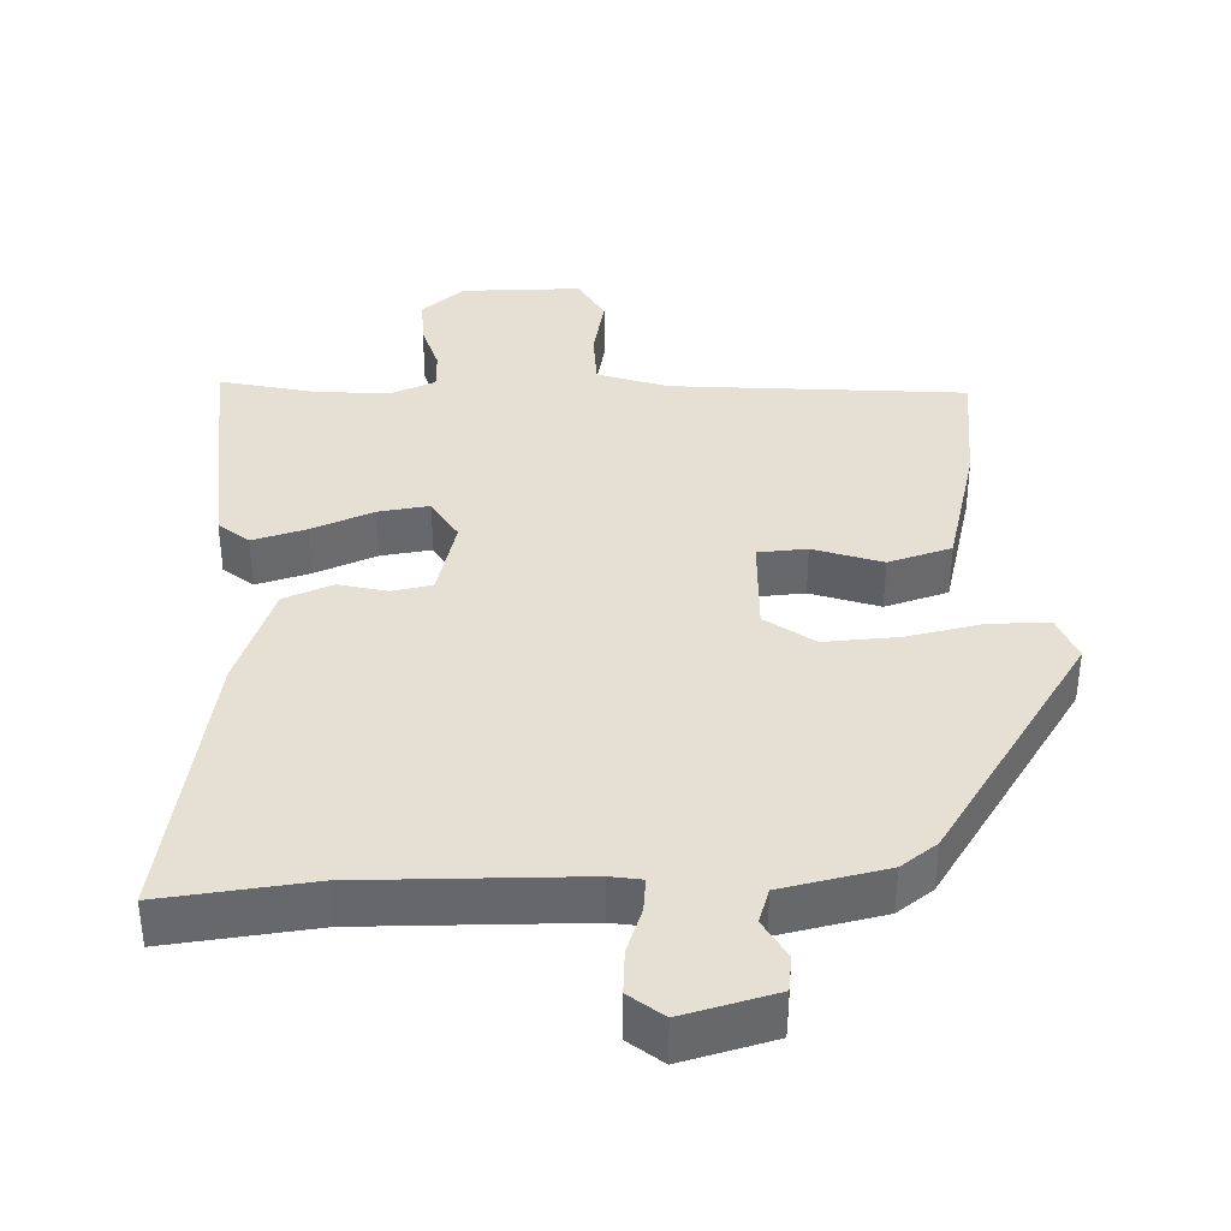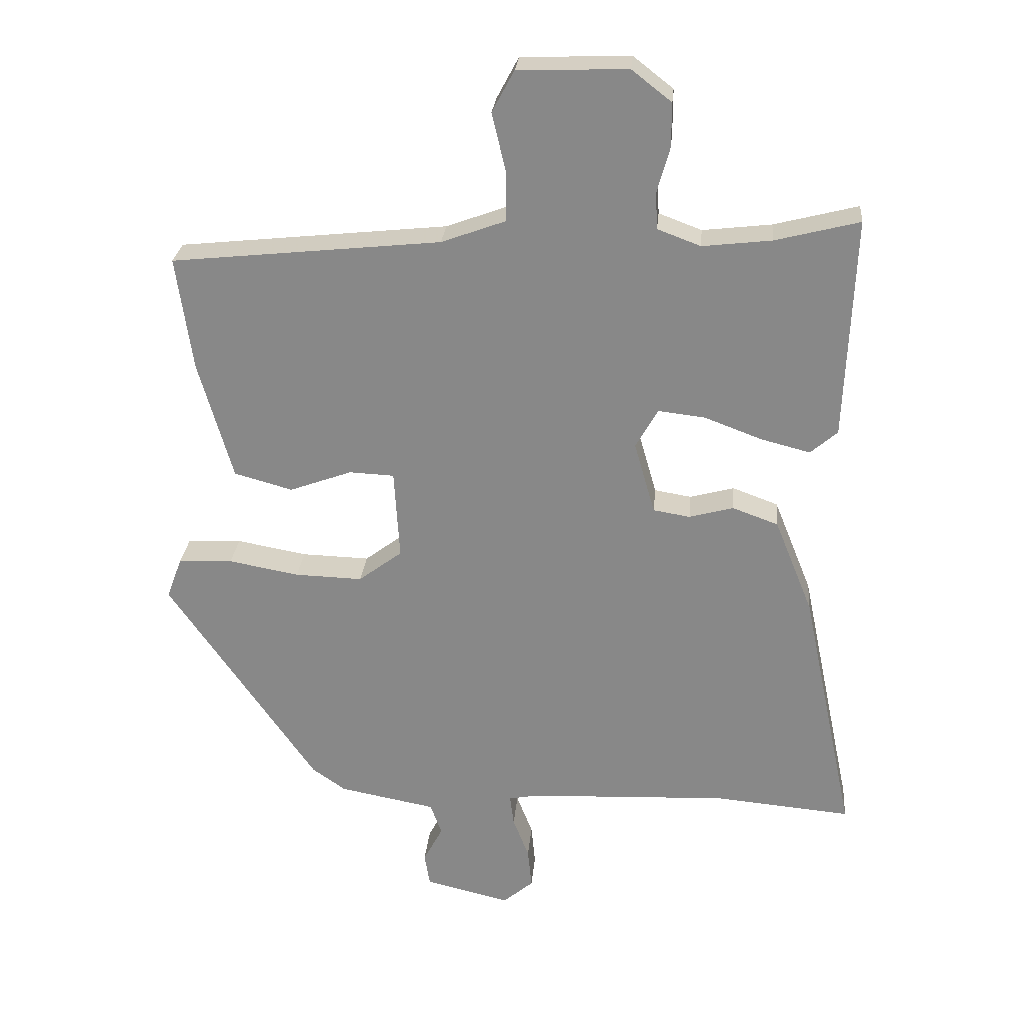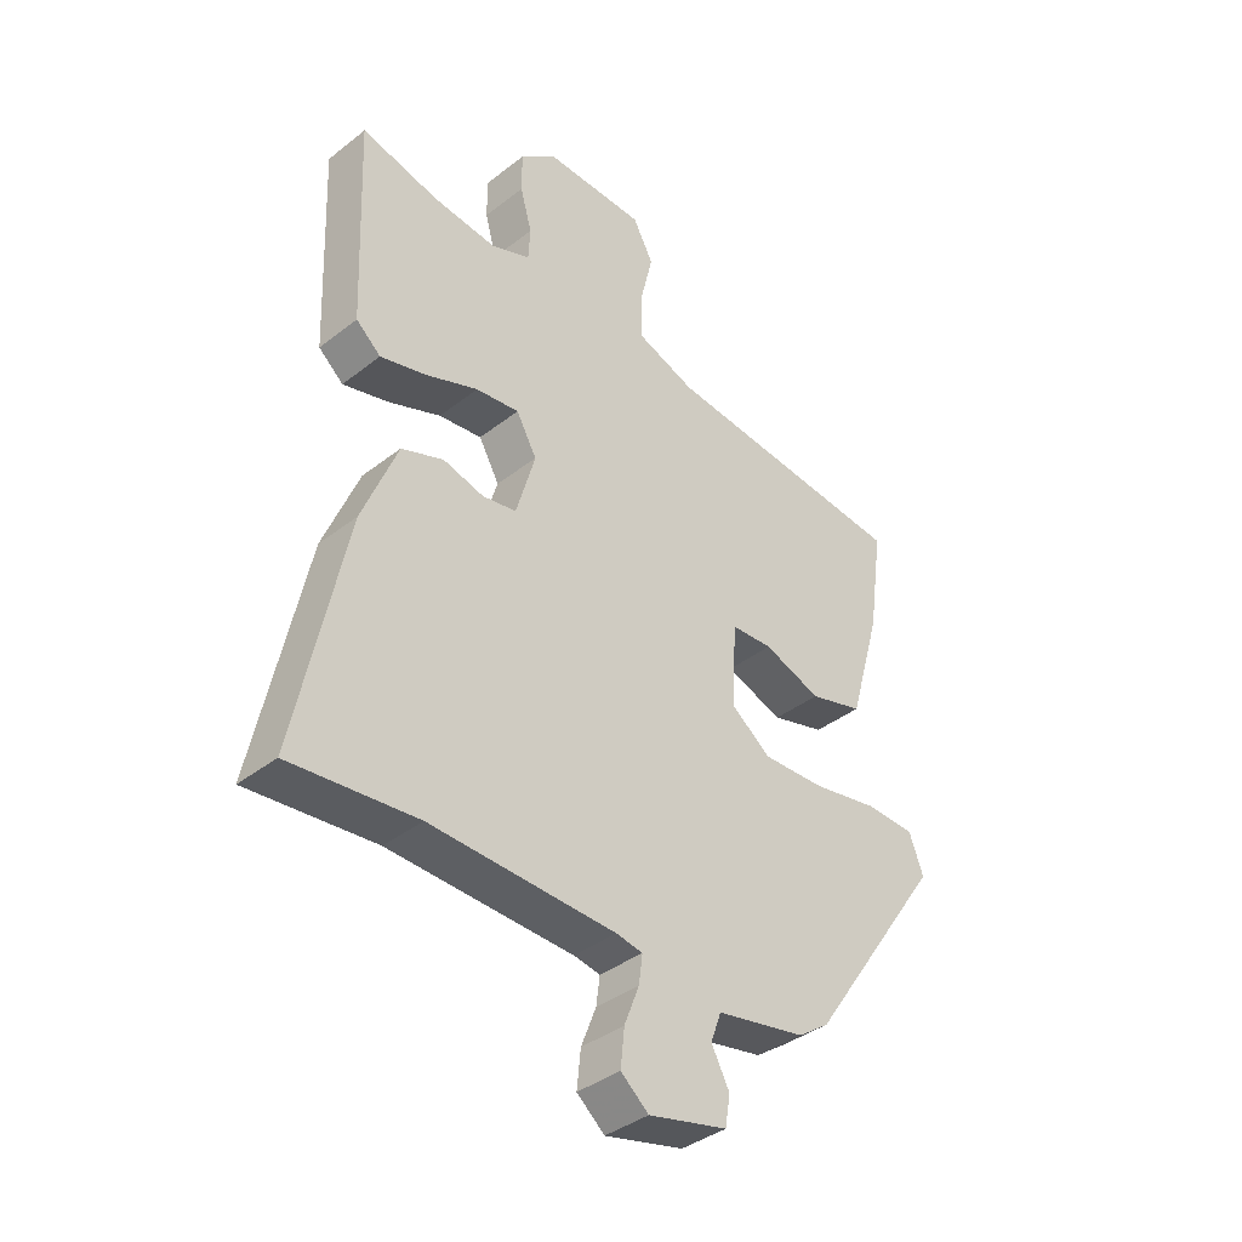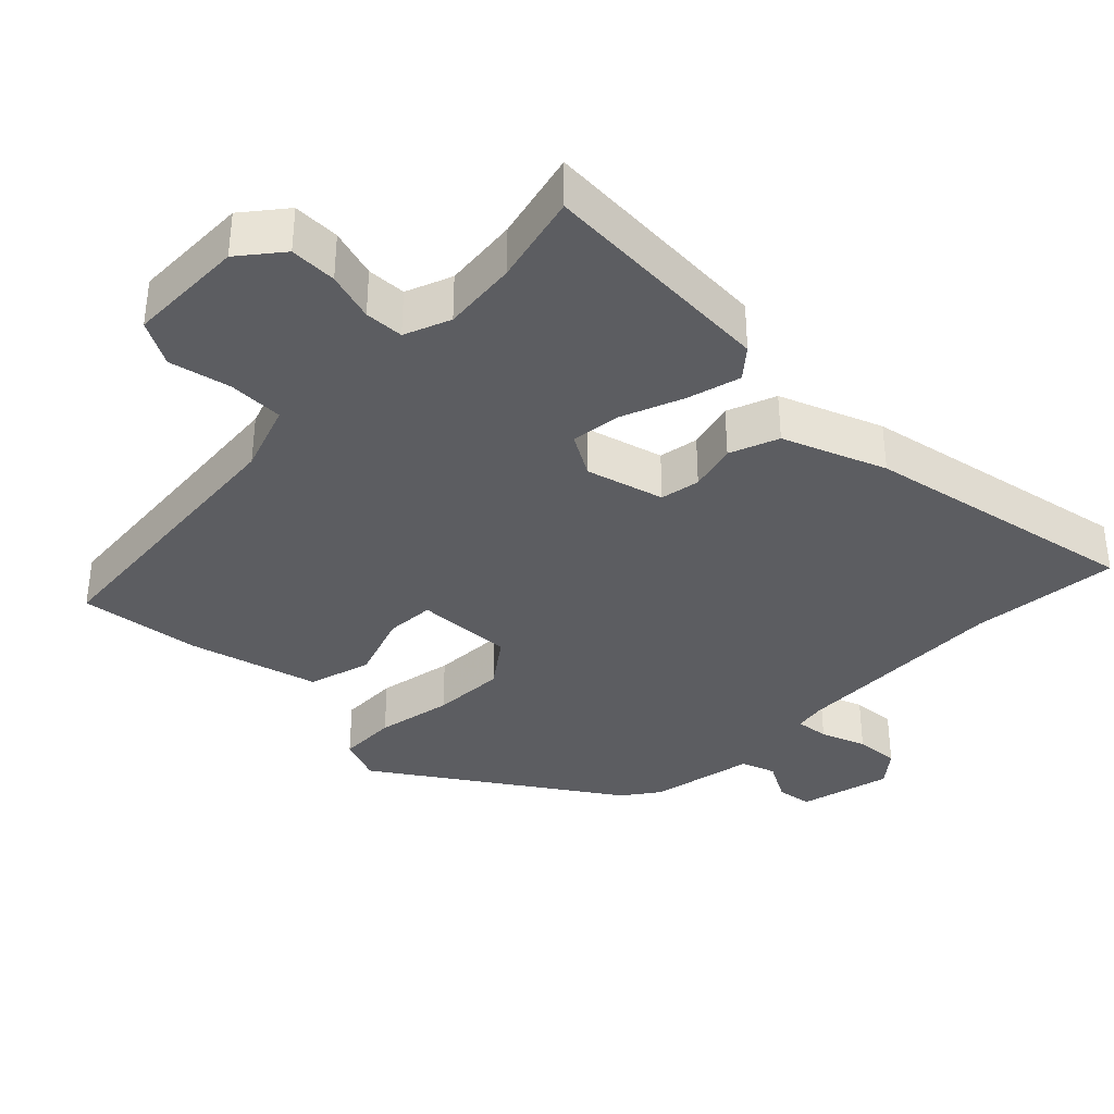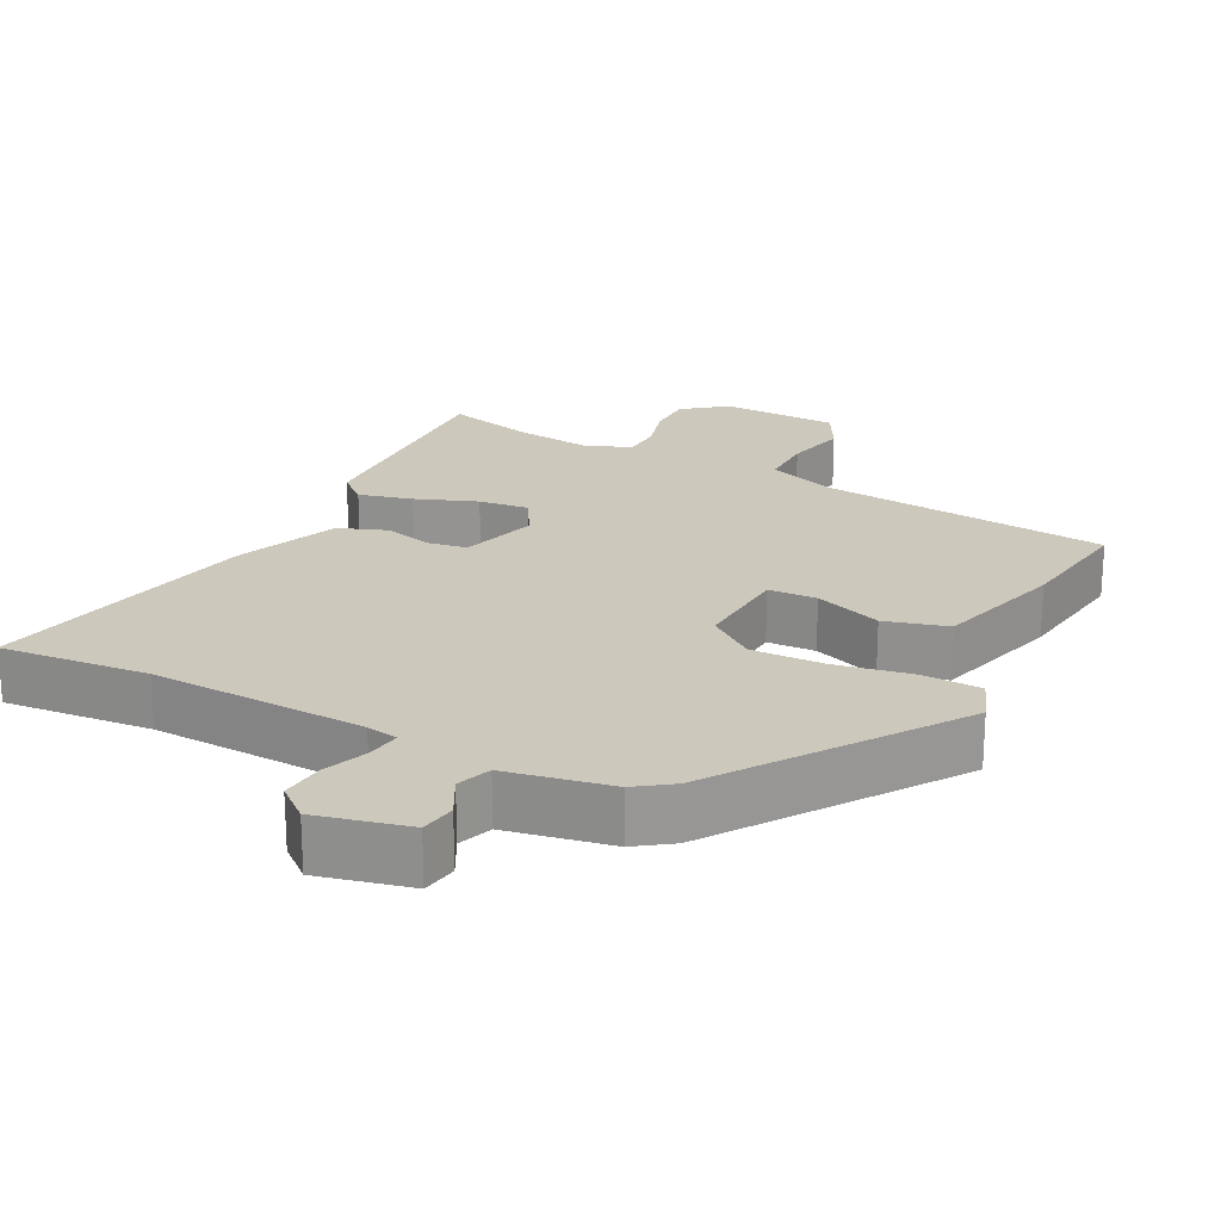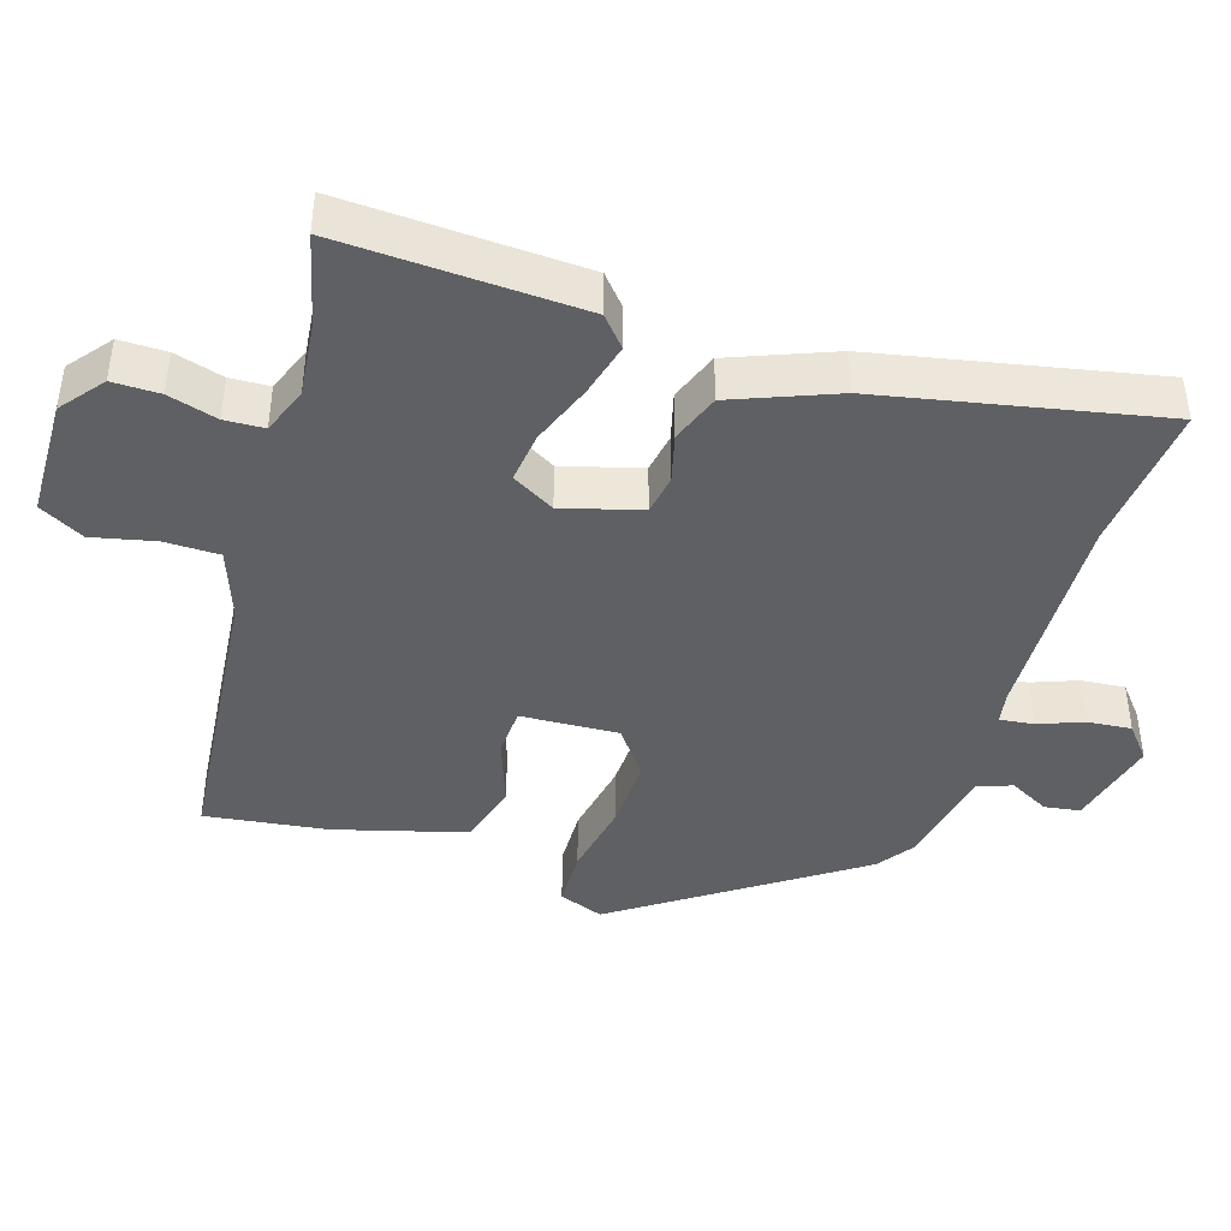
<metadata>
{"format":"obj","ext":"obj","renderer":"f3d","projection":"perspective","resolution":1024,"background":"white","views":[{"elev":38.1,"azim":176.3,"up":"+Y"},{"elev":26.5,"azim":5.2,"up":"+Z"},{"elev":-38.1,"azim":134.7,"up":"+Z"},{"elev":-36.6,"azim":44.5,"up":"+Y"},{"elev":22.1,"azim":-152.9,"up":"+Y"},{"elev":-42.6,"azim":72.1,"up":"+Y"}]}
</metadata>
<code>
v 0.557 0.07 -0.505
v 0.352 0.07 -0.487
v 0.053 0.07 -0.5
v 0.01 0.07 -0.508
v 0.016 0.07 -0.554
v 0.04 0.07 -0.616
v 0.046 0.07 -0.676
v 0.001 0.07 -0.714
v -0.126 0.07 -0.684
v -0.134 0.07 -0.635
v -0.105 0.07 -0.58
v -0.122 0.07 -0.533
v -0.266 0.07 -0.506
v -0.316 0.07 -0.471
v -0.537 0.07 -0.153
v -0.514 0.07 -0.091
v -0.433 0.07 -0.088
v -0.328 0.07 -0.107
v -0.227 0.07 -0.11
v -0.162 0.07 -0.061
v -0.17 0.07 0.073
v -0.237 0.07 0.076
v -0.33 0.07 0.042
v -0.417 0.07 0.066
v -0.468 0.07 0.244
v -0.492 0.07 0.412
v -0.091 0.07 0.454
v 0.004 0.07 0.489
v 0.004 0.07 0.565
v -0.016 0.07 0.65
v 0.017 0.07 0.712
v 0.18 0.07 0.717
v 0.239 0.07 0.671
v 0.239 0.07 0.606
v 0.22 0.07 0.538
v 0.223 0.07 0.484
v 0.287 0.07 0.46
v 0.39 0.07 0.472
v 0.515 0.07 0.504
v 0.502 0.07 0.174
v 0.462 0.07 0.139
v 0.388 0.07 0.158
v 0.303 0.07 0.19
v 0.233 0.07 0.198
v 0.2 0.07 0.139
v 0.231 0.07 0.032
v 0.286 0.07 0.023
v 0.352 0.07 0.041
v 0.42 0.07 0.016
v 0.477 0.07 -0.125
v 0.557 0 -0.505
v 0.352 0 -0.487
v 0.053 0 -0.5
v 0.01 0 -0.508
v 0.016 0 -0.554
v 0.04 0 -0.616
v 0.046 0 -0.676
v 0.001 0 -0.714
v -0.126 0 -0.684
v -0.134 0 -0.635
v -0.105 0 -0.58
v -0.122 0 -0.533
v -0.266 0 -0.506
v -0.316 0 -0.471
v -0.537 0 -0.153
v -0.514 0 -0.091
v -0.433 0 -0.088
v -0.328 0 -0.107
v -0.227 0 -0.11
v -0.162 0 -0.061
v -0.17 0 0.073
v -0.237 0 0.076
v -0.33 0 0.042
v -0.417 0 0.066
v -0.468 0 0.244
v -0.492 0 0.412
v -0.091 0 0.454
v 0.004 0 0.489
v 0.004 0 0.565
v -0.016 0 0.65
v 0.017 0 0.712
v 0.18 0 0.717
v 0.239 0 0.671
v 0.239 0 0.606
v 0.22 0 0.538
v 0.223 0 0.484
v 0.287 0 0.46
v 0.39 0 0.472
v 0.515 0 0.504
v 0.502 0 0.174
v 0.462 0 0.139
v 0.388 0 0.158
v 0.303 0 0.19
v 0.233 0 0.198
v 0.2 0 0.139
v 0.231 0 0.032
v 0.286 0 0.023
v 0.352 0 0.041
v 0.42 0 0.016
v 0.477 0 -0.125
f 50 1 2
f 49 50 2
f 48 49 2
f 47 48 2
f 46 47 2 3
f 45 46 3 4
f 41 42 43
f 40 41 43
f 39 40 43
f 38 39 43
f 37 38 43 44
f 36 37 44 45
f 33 34 35
f 32 33 35
f 31 32 35
f 30 31 35
f 29 30 35
f 36 45 4
f 35 36 4
f 29 35 4
f 28 29 4
f 25 26 27
f 24 25 27
f 23 24 27
f 22 23 27
f 21 22 27 28
f 16 17 18
f 15 16 18
f 14 15 18
f 13 14 18
f 12 13 18
f 12 18 19
f 11 12 19 20
f 9 10 11
f 8 9 11
f 7 8 11
f 6 7 11
f 5 6 11
f 11 20 21
f 5 11 21
f 4 5 21
f 4 21 28
f 52 51 100
f 52 100 99
f 52 99 98
f 52 98 97
f 53 52 97 96
f 54 53 96 95
f 93 92 91
f 93 91 90
f 93 90 89
f 93 89 88
f 94 93 88 87
f 95 94 87 86
f 85 84 83
f 85 83 82
f 85 82 81
f 85 81 80
f 85 80 79
f 54 95 86
f 54 86 85
f 54 85 79
f 54 79 78
f 77 76 75
f 77 75 74
f 77 74 73
f 77 73 72
f 78 77 72 71
f 68 67 66
f 68 66 65
f 68 65 64
f 68 64 63
f 68 63 62
f 69 68 62
f 70 69 62 61
f 61 60 59
f 61 59 58
f 61 58 57
f 61 57 56
f 61 56 55
f 71 70 61
f 71 61 55
f 71 55 54
f 78 71 54
f 1 51 52 2
f 2 52 53 3
f 3 53 54 4
f 4 54 55 5
f 5 55 56 6
f 6 56 57 7
f 7 57 58 8
f 8 58 59 9
f 9 59 60 10
f 10 60 61 11
f 11 61 62 12
f 12 62 63 13
f 13 63 64 14
f 14 64 65 15
f 15 65 66 16
f 16 66 67 17
f 17 67 68 18
f 18 68 69 19
f 19 69 70 20
f 20 70 71 21
f 21 71 72 22
f 22 72 73 23
f 23 73 74 24
f 24 74 75 25
f 25 75 76 26
f 26 76 77 27
f 27 77 78 28
f 28 78 79 29
f 29 79 80 30
f 30 80 81 31
f 31 81 82 32
f 32 82 83 33
f 33 83 84 34
f 34 84 85 35
f 35 85 86 36
f 36 86 87 37
f 37 87 88 38
f 38 88 89 39
f 39 89 90 40
f 40 90 91 41
f 41 91 92 42
f 42 92 93 43
f 43 93 94 44
f 44 94 95 45
f 45 95 96 46
f 46 96 97 47
f 47 97 98 48
f 48 98 99 49
f 49 99 100 50
f 50 100 51 1

</code>
